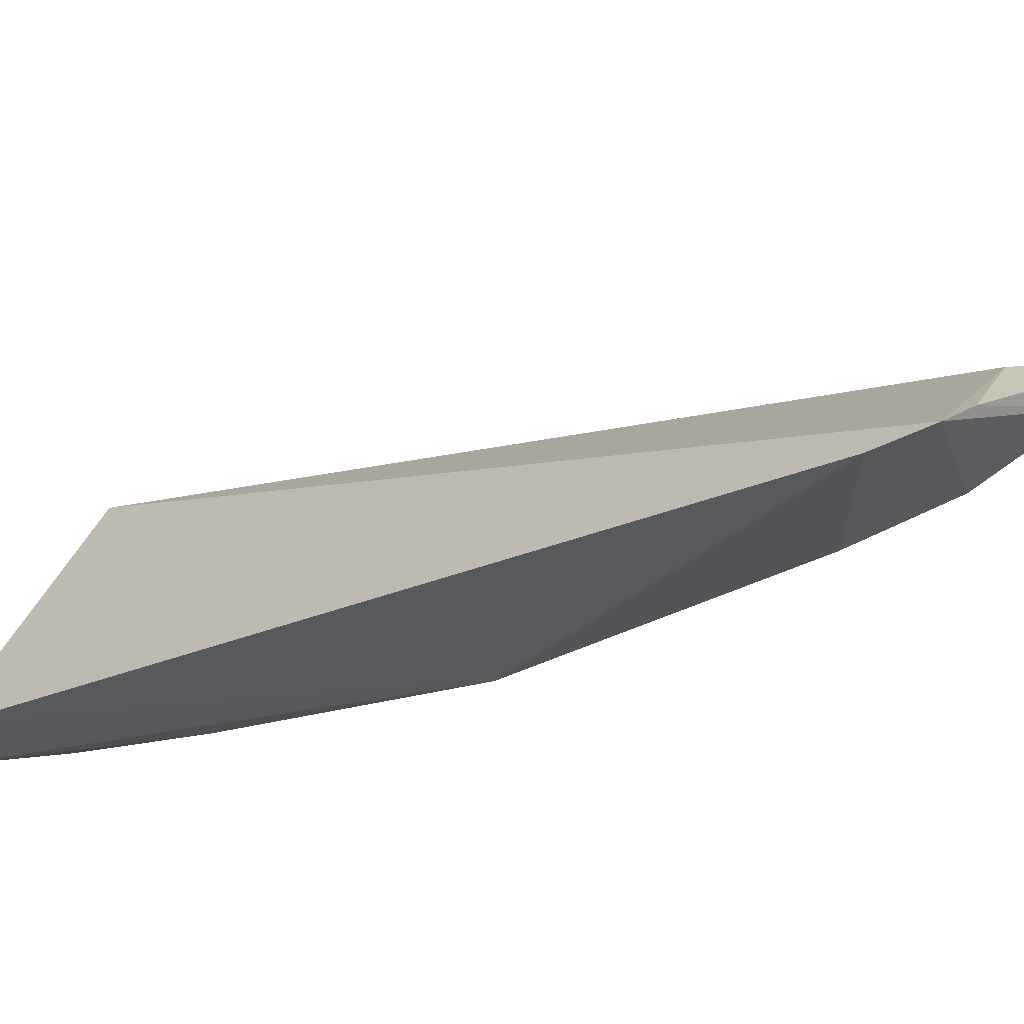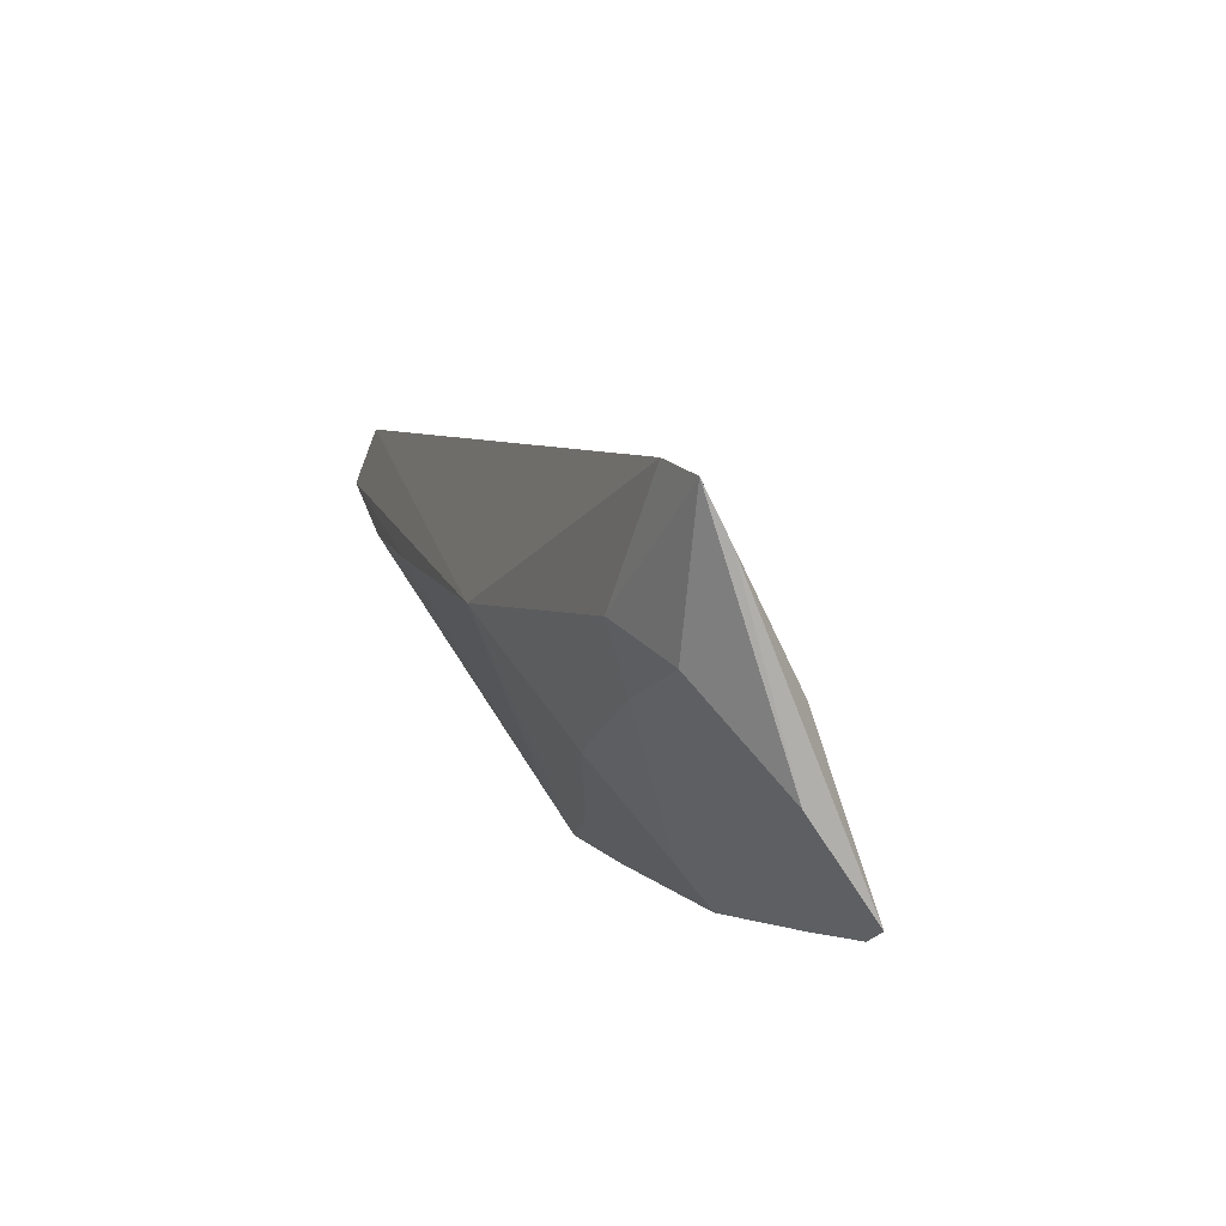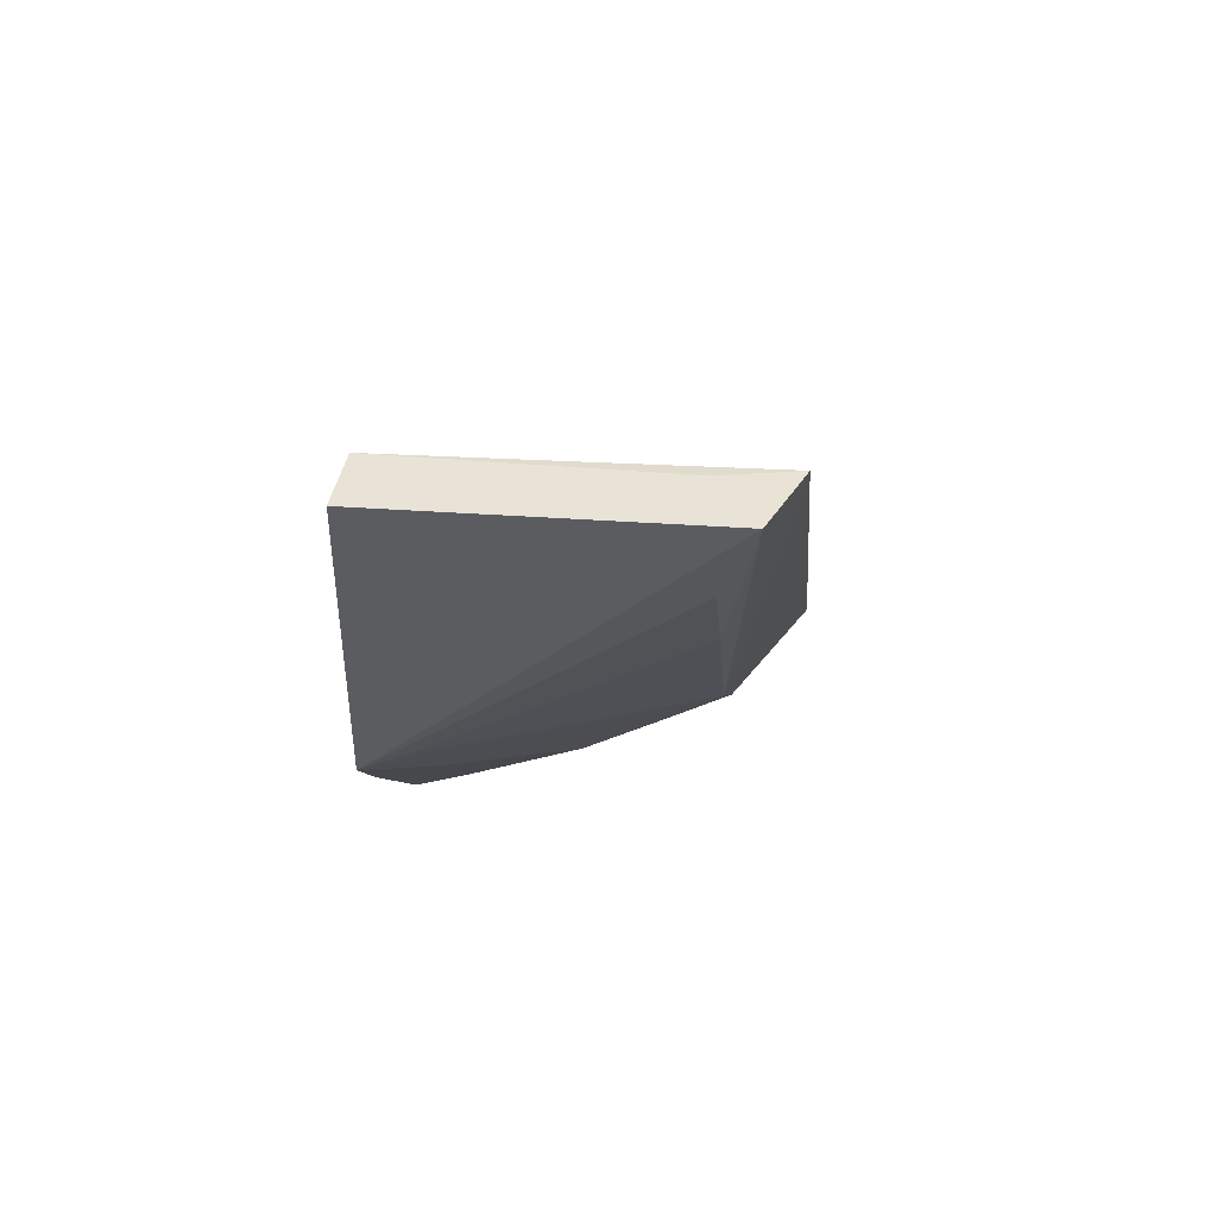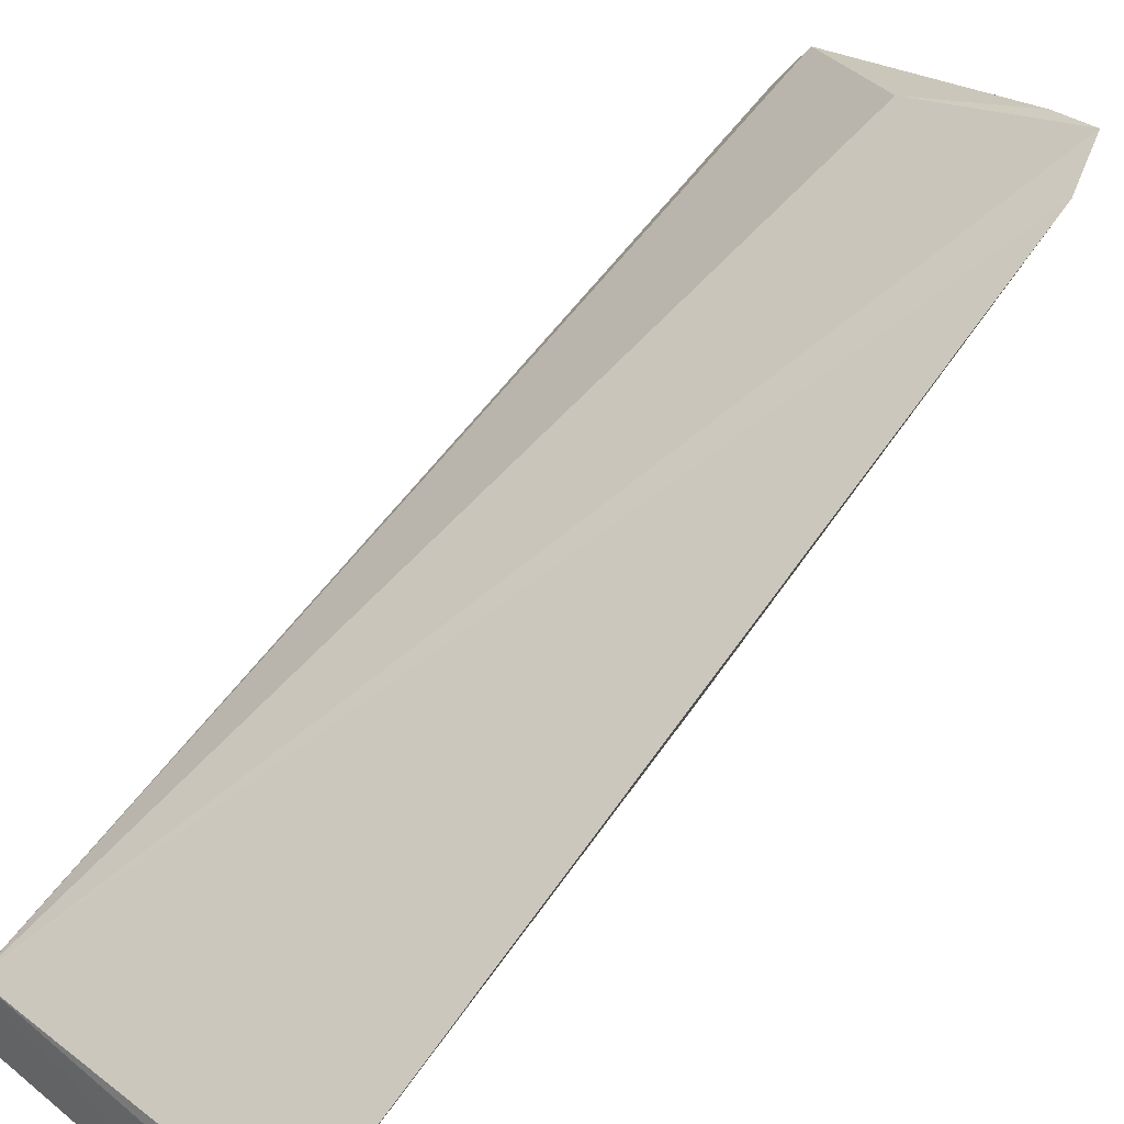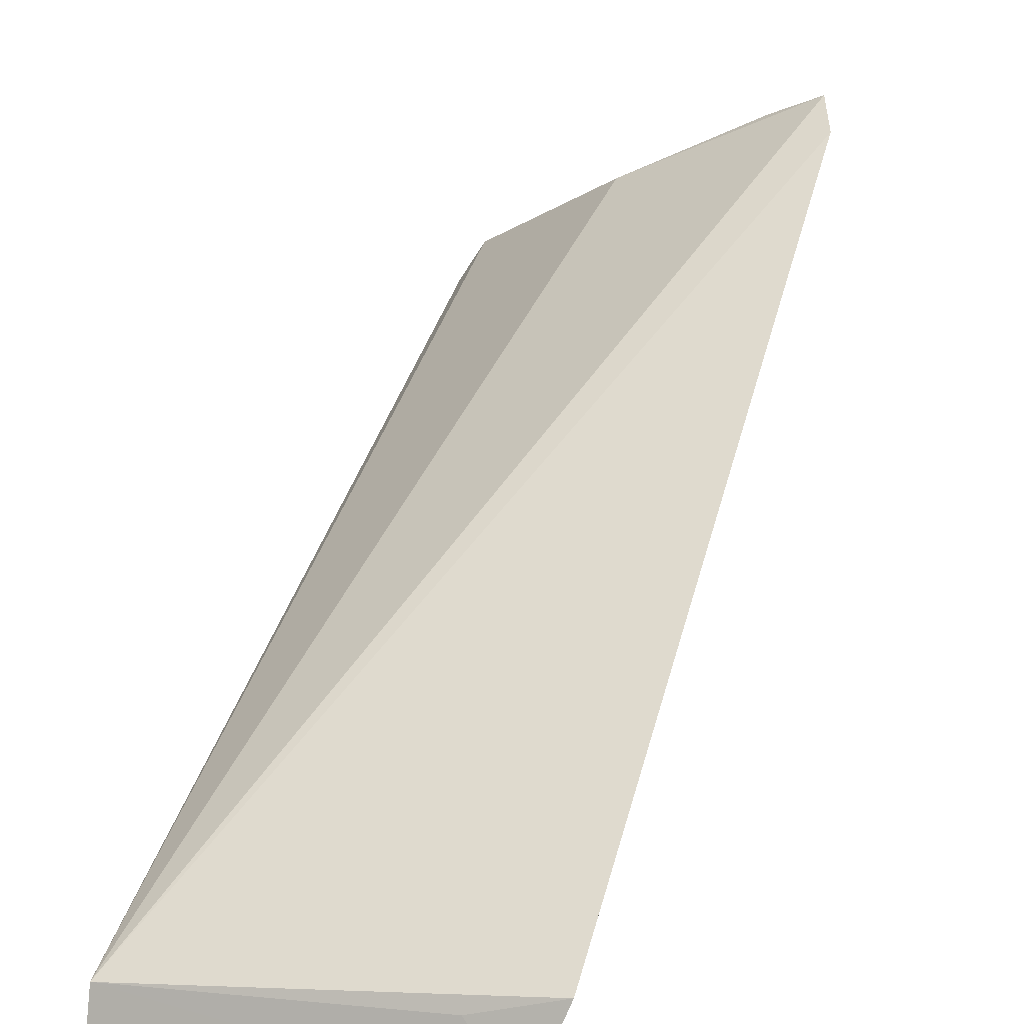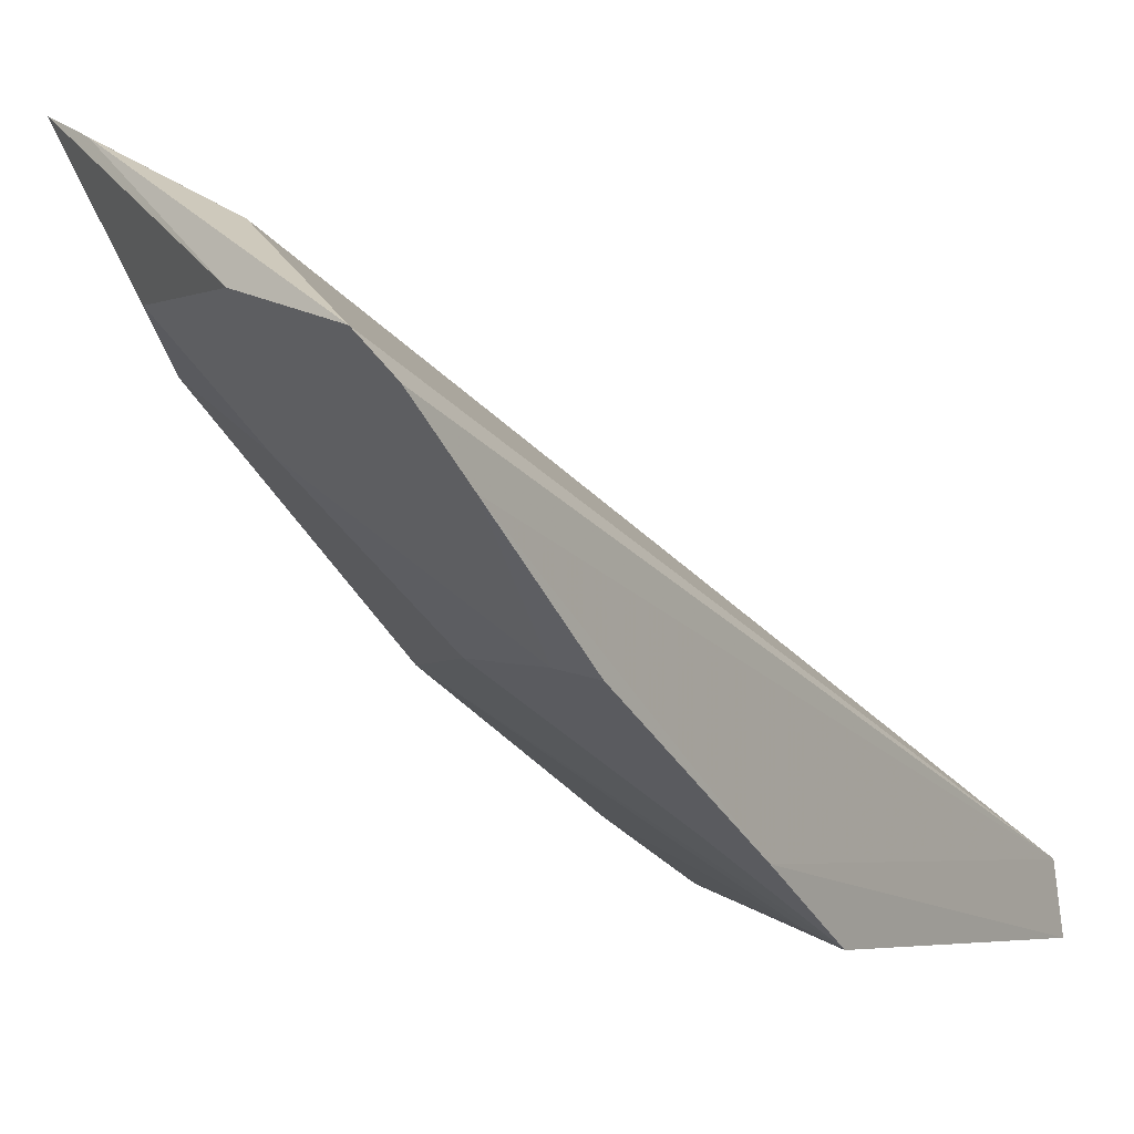
<metadata>
{"format":"obj","ext":"obj","renderer":"f3d","projection":"perspective","resolution":1024,"background":"white","views":[{"elev":39.0,"azim":-72.5,"up":"+Z"},{"elev":-58.3,"azim":-41.3,"up":"+Y"},{"elev":51.2,"azim":-172.3,"up":"+Y"},{"elev":46.0,"azim":-135.5,"up":"+Z"},{"elev":15.7,"azim":-162.6,"up":"+Z"},{"elev":-0.8,"azim":35.2,"up":"+Z"}]}
</metadata>
<code>
v -0.1584 -0.3547 -0.03302
v -0.1543 -0.332 -0.05459
v -0.1594 -0.1451 -0.1173
v -0.2398 -0.1466 -0.1093
v -0.2254 -0.3142 -0.03457
v -0.1552 -0.2301 -0.1264
v -0.1548 -0.348 -0.04046
v -0.2154 -0.333 -0.02542
v -0.1539 -0.2555 -0.1106
v -0.2329 -0.1429 -0.127
v -0.194 -0.2826 -0.07822
v -0.2383 -0.33 0.005318
v -0.1587 -0.1425 -0.1322
v -0.2222 -0.1453 -0.1141
v -0.2258 -0.2541 -0.08006
v -0.2085 -0.312 -0.04682
v -0.1542 -0.3014 -0.08091
v -0.1679 -0.2533 -0.1072
v -0.1854 -0.3485 -0.02588
v -0.194 -0.3344 -0.01422
v -0.2419 -0.3193 -0.000537
v -0.2255 -0.1664 -0.1238
v -0.1669 -0.2968 -0.07927
v -0.2261 -0.3336 0.0005129
v -0.2259 -0.197 -0.1093
v -0.1664 -0.2255 -0.1238
f 7 2 3
f 7 3 1
f 9 3 2
f 12 5 8
f 13 9 6
f 13 3 9
f 13 10 3
f 13 6 10
f 14 10 4
f 14 4 3
f 14 3 10
f 15 4 10
f 16 8 5
f 16 15 11
f 16 5 15
f 16 1 8
f 17 9 2
f 18 6 9
f 18 9 17
f 18 15 6
f 18 11 15
f 19 12 8
f 19 8 1
f 20 1 3
f 20 3 12
f 21 12 3
f 21 3 4
f 21 4 15
f 21 15 5
f 21 5 12
f 22 10 6
f 23 16 11
f 23 18 17
f 23 11 18
f 23 17 2
f 23 2 7
f 23 7 1
f 23 1 16
f 24 19 1
f 24 12 19
f 24 20 12
f 24 1 20
f 25 15 10
f 25 10 22
f 26 25 22
f 26 22 6
f 26 6 15
f 26 15 25

</code>
